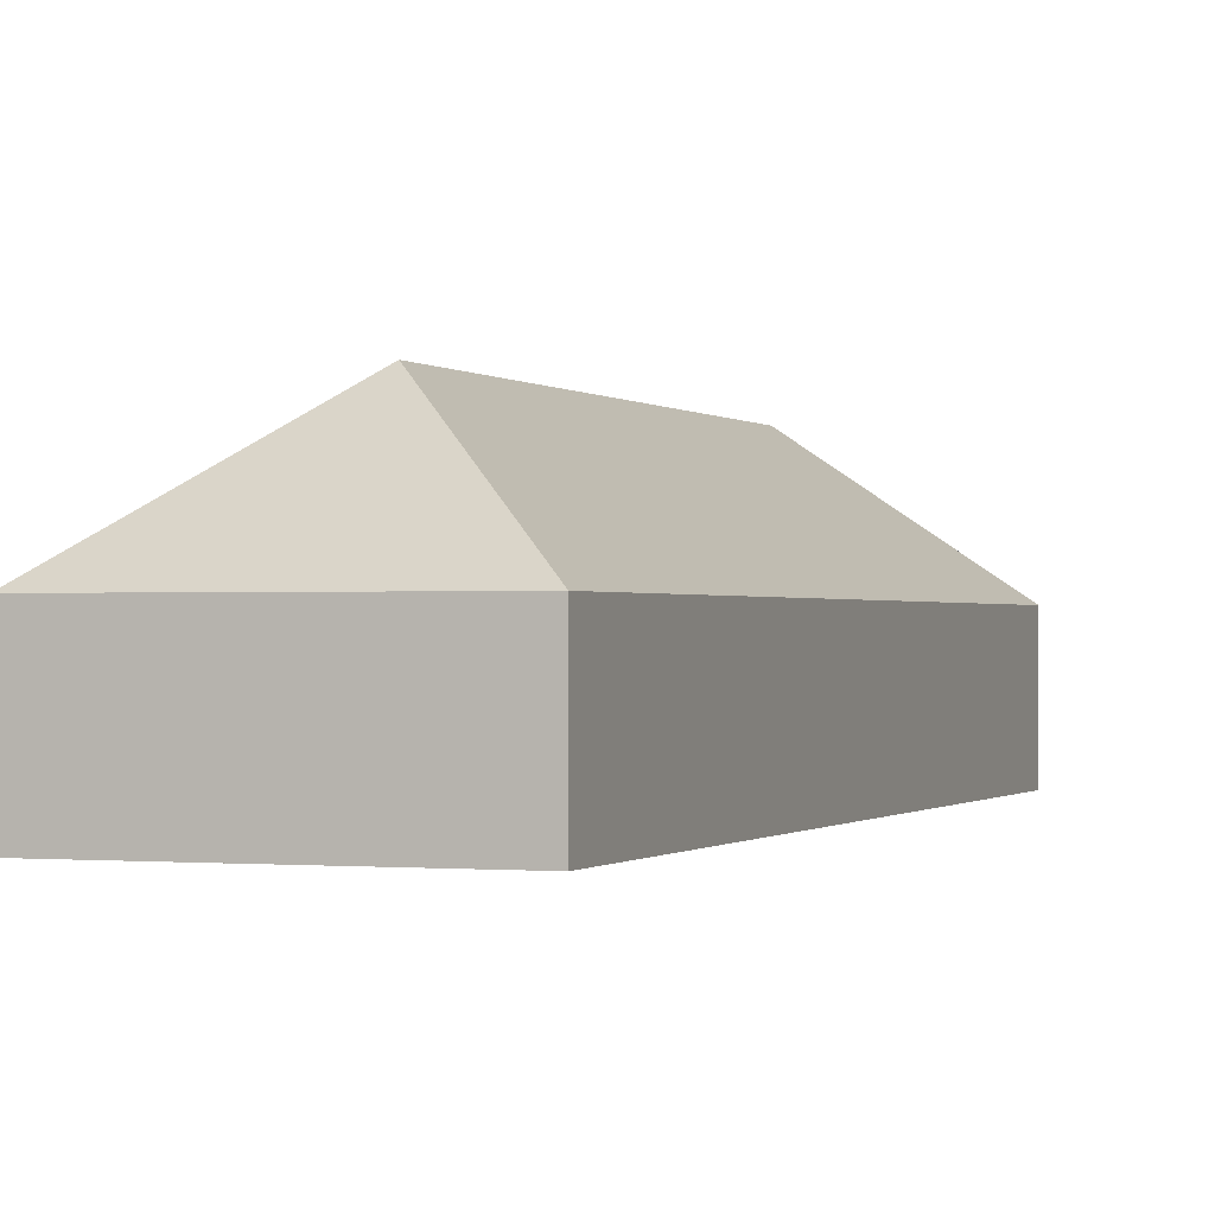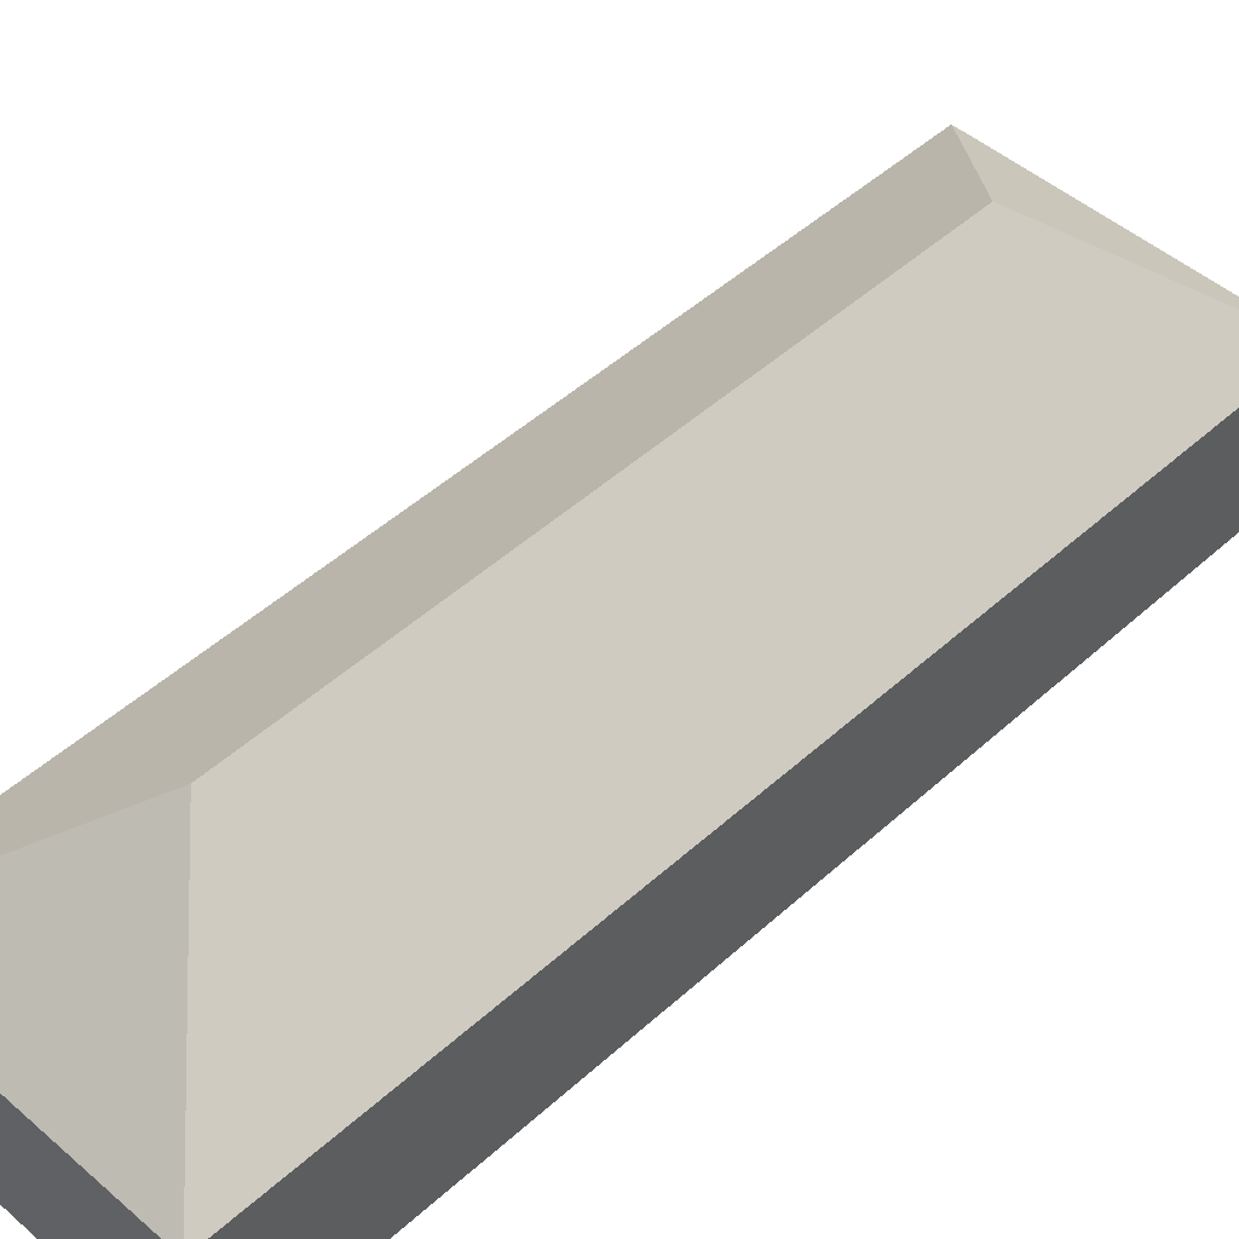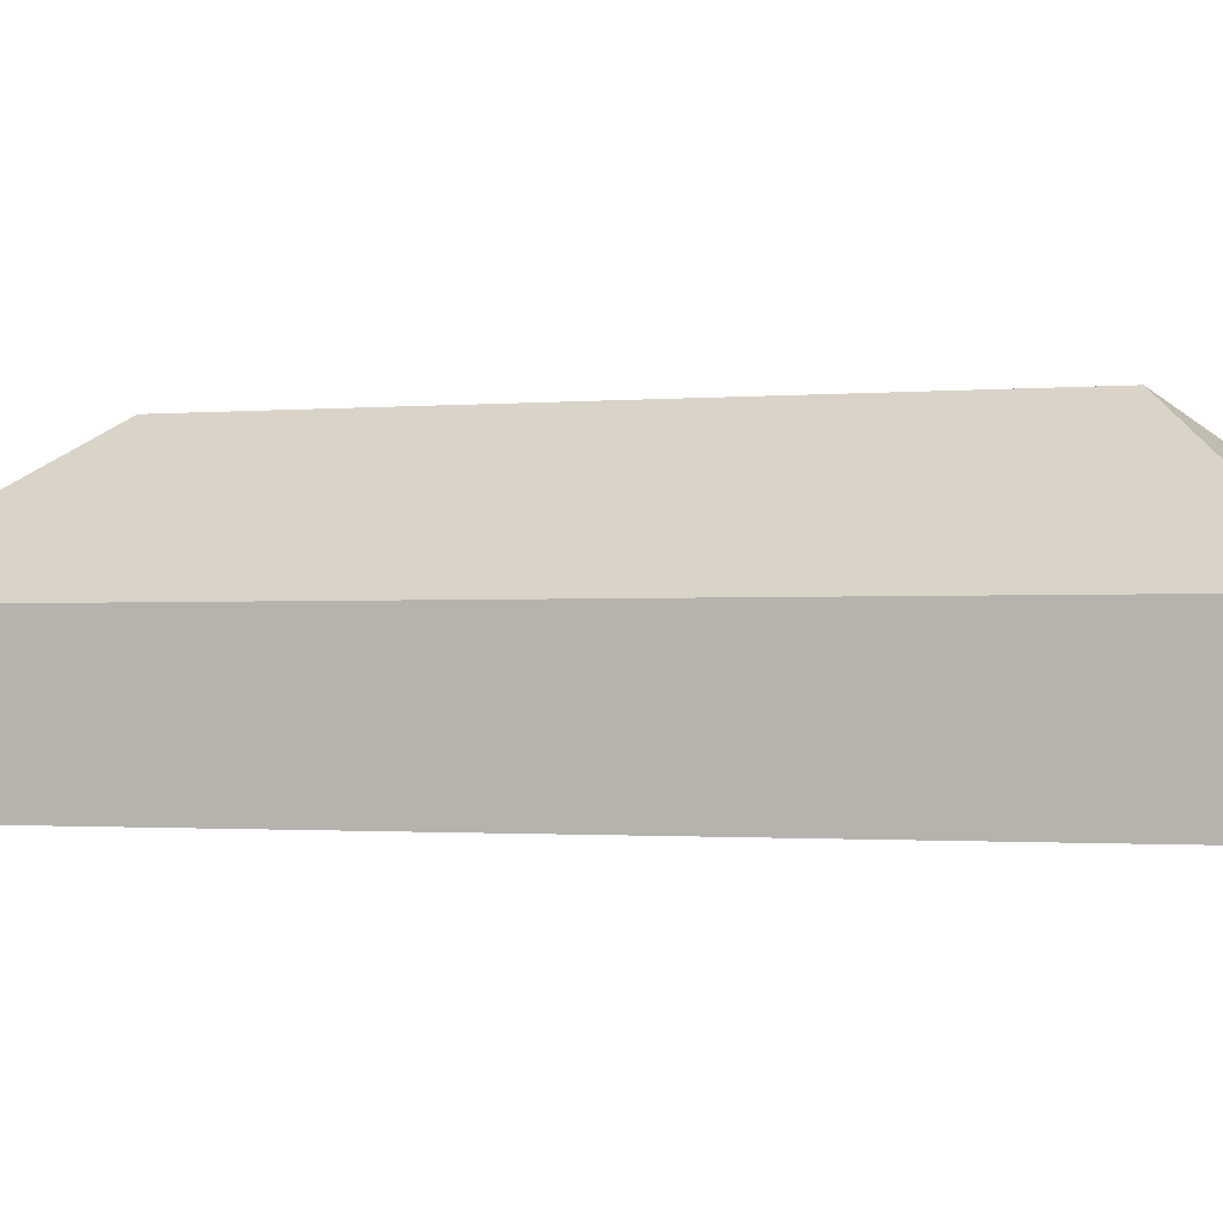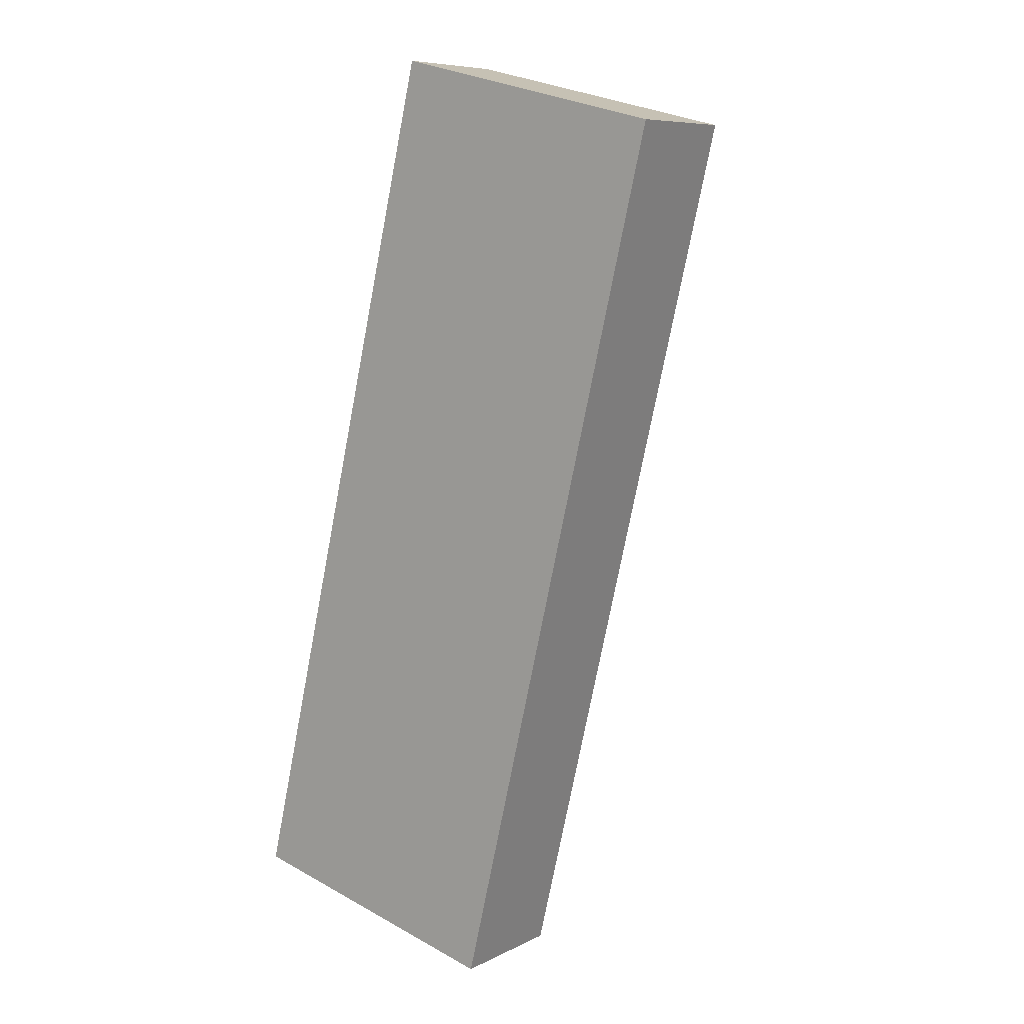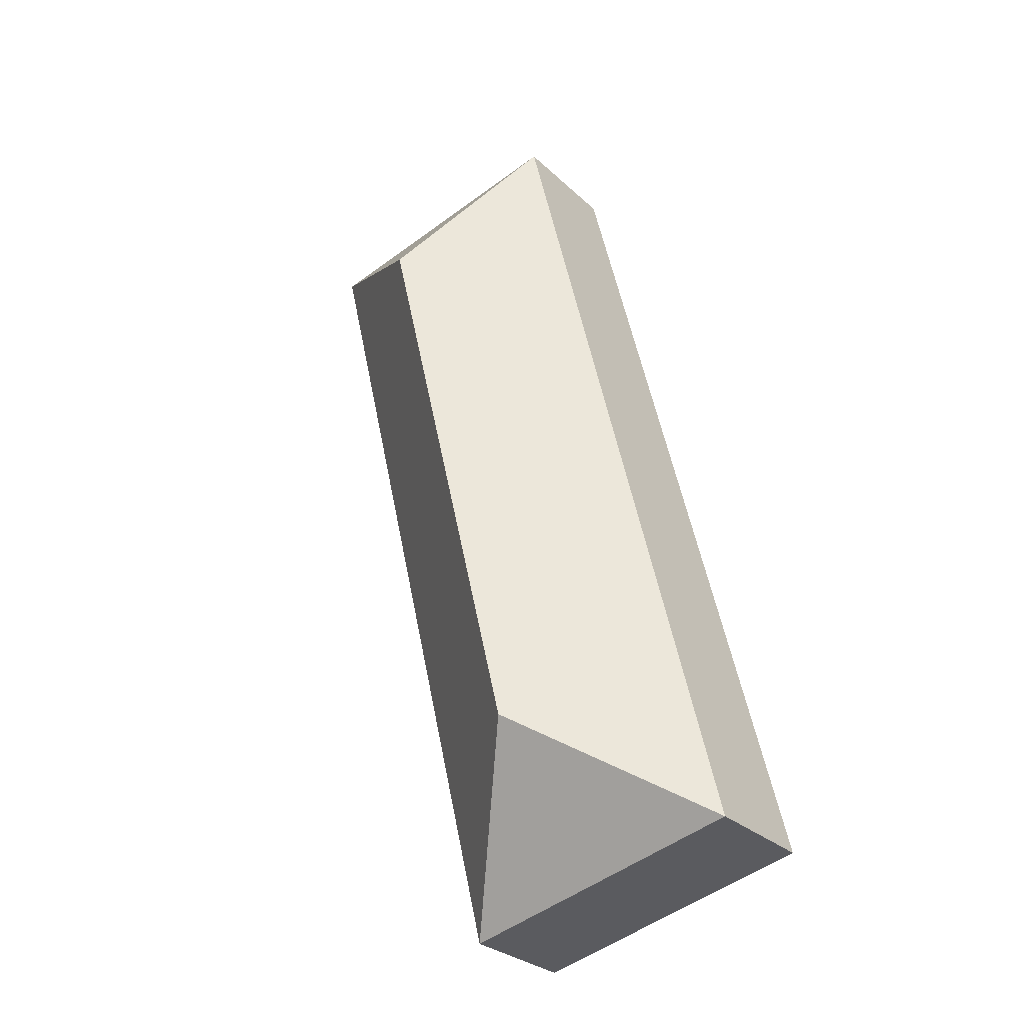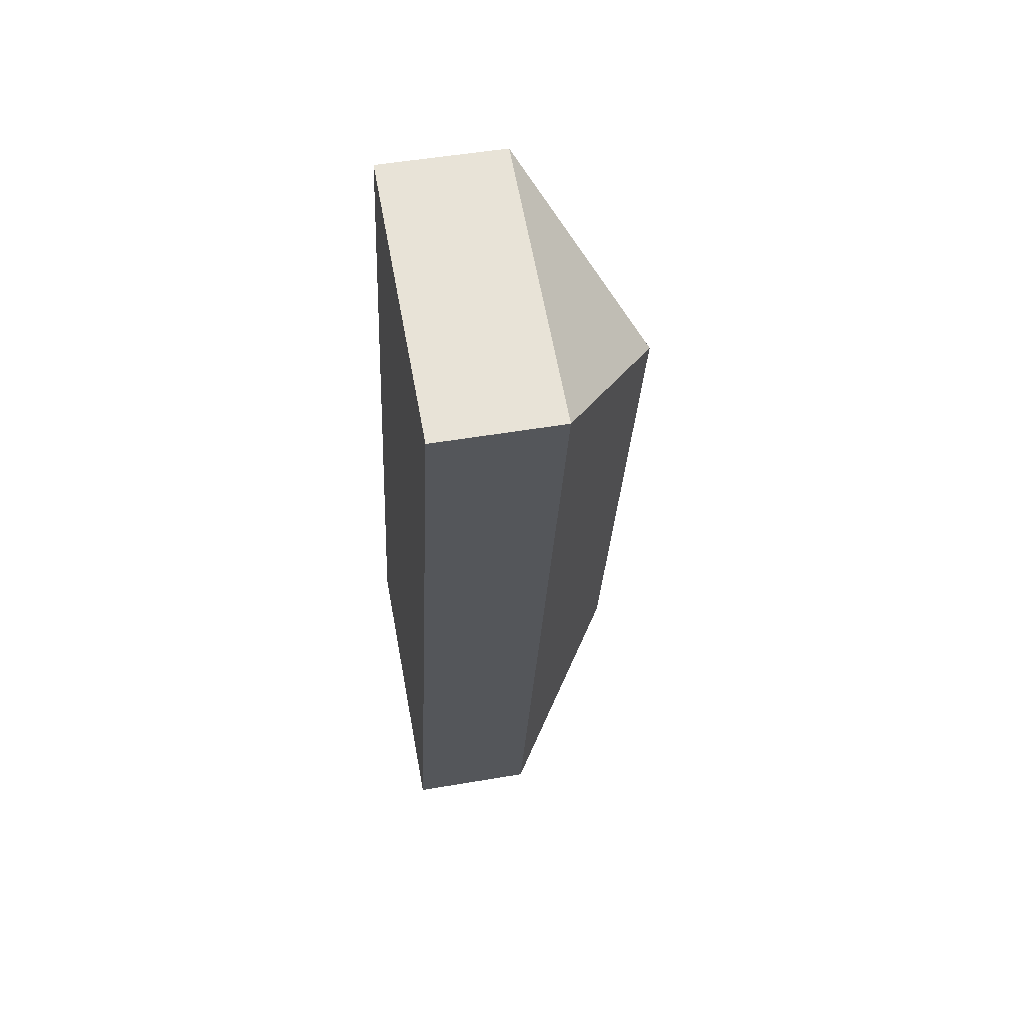
<metadata>
{"format":"obj","ext":"obj","renderer":"f3d","projection":"perspective","resolution":1024,"background":"white","views":[{"elev":-0.4,"azim":-146.5,"up":"+Y"},{"elev":47.5,"azim":-122.1,"up":"+Y"},{"elev":-1.0,"azim":124.7,"up":"+Y"},{"elev":8.1,"azim":37.0,"up":"+Z"},{"elev":-29.3,"azim":-143.2,"up":"+Z"},{"elev":50.0,"azim":79.3,"up":"+Z"}]}
</metadata>
<code>
o BK39_500_016032_0059
v 17.46 75 -555.4
v 144.4 75 -27.81
v 121.5 145 -491.7
v 207.8 144.9 -132.9
v 187.9 75 -596.3
v 314.6 75 -68.69
v 17.46 0 -555.4
v 144.4 0 -27.81
v 314.6 0 -68.69
v 187.9 0 -596.3
f 2 4 6
f 6 5 3 4
f 3 1 5
f 1 2 4 3
f 7 8 9 10
f 1 7 8 2
f 2 8 9 6
f 6 9 10 5
f 5 10 7 1

</code>
